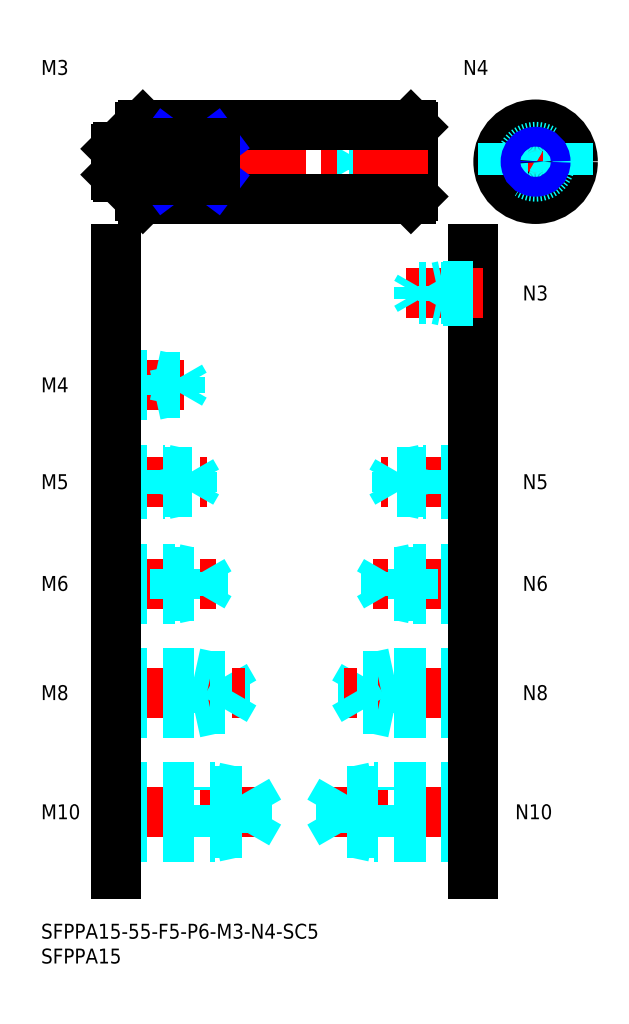
<metadata>
{"format":"dxf","ext":"dxf","renderer":"ezdxf+matplotlib","layout":"modelspace","background":"white","min_lineweight":24,"dpi":150}
</metadata>
<code>
0
SECTION
2
ENTITIES
0
INSERT
8
MSM_CONTINUOUS
2
*U4
10
0
20
0
30
0
0
INSERT
8
MSM_CONTINUOUS
2
*U5
10
0
20
0
30
0
0
INSERT
8
MSM_CONTINUOUS
2
*U6
10
0
20
0
30
0
0
LINE
8
MSM_CENTER
10
13
20
22.5
30
0
11
46
21
22.5
31
0
0
LINE
8
MSM_DASHED
10
41.58
20
18.31
30
0
11
41.58
21
26.69
31
0
0
LINE
8
MSM_DASHED
10
41.58
20
26.69
30
0
11
44
21
22.5
31
0
0
LINE
8
MSM_DASHED
10
35
20
17.5
30
0
11
35
21
27.5
31
0
0
LINE
8
MSM_DASHED
10
15
20
18.31
30
0
11
41.58
21
18.31
31
0
0
LINE
8
MSM_DASHED
10
15
20
17.5
30
0
11
35
21
17.5
31
0
0
LINE
8
MSM_DASHED
10
35
20
17.5
30
0
11
38.75
21
18.31
31
0
0
LINE
8
MSM_DASHED
10
41.58
20
18.31
30
0
11
44
21
22.5
31
0
0
LINE
8
MSM_DASHED
10
15
20
27.5
30
0
11
35
21
27.5
31
0
0
LINE
8
MSM_DASHED
10
15
20
26.69
30
0
11
41.58
21
26.69
31
0
0
LINE
8
MSM_DASHED
10
35
20
27.5
30
0
11
38.75
21
26.69
31
0
0
INSERT
8
MSM_CONTINUOUS
2
*U7
10
0
20
0
30
0
0
LINE
8
MSM_DASHED
10
31
20
42.5
30
0
11
31
21
50.5
31
0
0
LINE
8
MSM_DASHED
10
37.08
20
43.18
30
0
11
37.08
21
49.82
31
0
0
LINE
8
MSM_DASHED
10
37.08
20
49.82
30
0
11
39
21
46.5
31
0
0
LINE
8
MSM_CENTER
10
13
20
46.5
30
0
11
41
21
46.5
31
0
0
LINE
8
MSM_DASHED
10
15
20
43.18
30
0
11
37.08
21
43.18
31
0
0
LINE
8
MSM_DASHED
10
15
20
42.5
30
0
11
31
21
42.5
31
0
0
LINE
8
MSM_DASHED
10
31
20
42.5
30
0
11
34.12
21
43.18
31
0
0
LINE
8
MSM_DASHED
10
37.08
20
43.18
30
0
11
39
21
46.5
31
0
0
LINE
8
MSM_DASHED
10
15
20
50.5
30
0
11
31
21
50.5
31
0
0
LINE
8
MSM_DASHED
10
15
20
49.82
30
0
11
37.08
21
49.82
31
0
0
LINE
8
MSM_DASHED
10
31
20
50.5
30
0
11
34.12
21
49.82
31
0
0
INSERT
8
MSM_CONTINUOUS
2
*U8
10
0
20
0
30
0
0
LINE
8
MSM_CENTER
10
13
20
68.5
30
0
11
36
21
68.5
31
0
0
LINE
8
MSM_DASHED
10
15
20
71.5
30
0
11
27
21
71.5
31
0
0
LINE
8
MSM_DASHED
10
15
20
70.96
30
0
11
32.58
21
70.96
31
0
0
LINE
8
MSM_DASHED
10
15
20
66.04
30
0
11
32.58
21
66.04
31
0
0
LINE
8
MSM_DASHED
10
15
20
65.5
30
0
11
27
21
65.5
31
0
0
LINE
8
MSM_DASHED
10
27
20
65.5
30
0
11
27
21
71.5
31
0
0
LINE
8
MSM_DASHED
10
32.58
20
66.04
30
0
11
32.58
21
70.96
31
0
0
LINE
8
MSM_DASHED
10
32.58
20
70.96
30
0
11
34
21
68.5
31
0
0
LINE
8
MSM_DASHED
10
32.58
20
66.04
30
0
11
34
21
68.5
31
0
0
LINE
8
MSM_DASHED
10
27
20
65.5
30
0
11
29.5
21
66.04
31
0
0
LINE
8
MSM_DASHED
10
27
20
71.5
30
0
11
29.5
21
70.96
31
0
0
INSERT
8
MSM_CONTINUOUS
2
*U9
10
0
20
0
30
0
0
LINE
8
MSM_CENTER
10
13
20
89
30
0
11
33.5
21
89
31
0
0
LINE
8
MSM_DASHED
10
15
20
91.5
30
0
11
25
21
91.5
31
0
0
LINE
8
MSM_DASHED
10
15
20
91.07
30
0
11
30.31
21
91.07
31
0
0
LINE
8
MSM_DASHED
10
15
20
86.93
30
0
11
30.31
21
86.93
31
0
0
LINE
8
MSM_DASHED
10
15
20
86.5
30
0
11
25
21
86.5
31
0
0
LINE
8
MSM_DASHED
10
30.31
20
86.93
30
0
11
30.31
21
91.07
31
0
0
LINE
8
MSM_DASHED
10
30.31
20
91.07
30
0
11
31.5
21
89
31
0
0
LINE
8
MSM_DASHED
10
25
20
86.5
30
0
11
25
21
91.5
31
0
0
LINE
8
MSM_DASHED
10
30.31
20
86.93
30
0
11
31.5
21
89
31
0
0
LINE
8
MSM_DASHED
10
25
20
86.5
30
0
11
27
21
86.93
31
0
0
LINE
8
MSM_DASHED
10
25
20
91.5
30
0
11
27
21
91.07
31
0
0
INSERT
8
MSM_CONTINUOUS
2
*U10
10
0
20
0
30
0
0
LINE
8
MSM_CENTER
10
13
20
108.5
30
0
11
31
21
108.5
31
0
0
LINE
8
MSM_DASHED
10
15
20
110.5
30
0
11
23
21
110.5
31
0
0
LINE
8
MSM_DASHED
10
15
20
110.1
30
0
11
28.06
21
110.1
31
0
0
LINE
8
MSM_DASHED
10
15
20
106.9
30
0
11
28.06
21
106.9
31
0
0
LINE
8
MSM_DASHED
10
15
20
106.5
30
0
11
23
21
106.5
31
0
0
LINE
8
MSM_DASHED
10
28.06
20
106.9
30
0
11
28.06
21
110.1
31
0
0
LINE
8
MSM_DASHED
10
28.06
20
110.1
30
0
11
29
21
108.5
31
0
0
LINE
8
MSM_DASHED
10
23
20
106.5
30
0
11
23
21
110.5
31
0
0
LINE
8
MSM_DASHED
10
28.06
20
106.9
30
0
11
29
21
108.5
31
0
0
LINE
8
MSM_DASHED
10
23
20
106.5
30
0
11
24.75
21
106.9
31
0
0
LINE
8
MSM_DASHED
10
23
20
110.5
30
0
11
24.75
21
110.1
31
0
0
INSERT
8
MSM_CONTINUOUS
2
*U11
10
0
20
0
30
0
0
LINE
8
MSM_DASHED
10
15
20
155
30
0
11
21
21
155
31
0
0
LINE
8
MSM_DASHED
10
15
20
154.7
30
0
11
25.79
21
154.7
31
0
0
LINE
8
MSM_DASHED
10
15
20
152.3
30
0
11
25.79
21
152.3
31
0
0
LINE
8
MSM_DASHED
10
15
20
152
30
0
11
21
21
152
31
0
0
LINE
8
MSM_DASHED
10
21
20
155
30
0
11
22.25
21
154.7
31
0
0
LINE
8
MSM_DASHED
10
25.79
20
152.3
30
0
11
25.79
21
154.7
31
0
0
LINE
8
MSM_DASHED
10
25.79
20
152.3
30
0
11
26.5
21
153.5
31
0
0
LINE
8
MSM_DASHED
10
25.79
20
154.7
30
0
11
26.5
21
153.5
31
0
0
LINE
8
MSM_DASHED
10
21
20
152
30
0
11
22.25
21
152.3
31
0
0
LINE
8
MSM_DASHED
10
21
20
152
30
0
11
21
21
155
31
0
0
INSERT
8
MSM_CONTINUOUS
2
*U12
10
0
20
0
30
0
0
LINE
8
MSM_CENTER
10
89
20
22.5
30
0
11
56
21
22.5
31
0
0
LINE
8
MSM_DASHED
10
60.42
20
18.31
30
0
11
60.42
21
26.69
31
0
0
LINE
8
MSM_DASHED
10
60.42
20
26.69
30
0
11
58
21
22.5
31
0
0
LINE
8
MSM_DASHED
10
67
20
17.5
30
0
11
67
21
27.5
31
0
0
LINE
8
MSM_DASHED
10
87
20
18.31
30
0
11
60.42
21
18.31
31
0
0
LINE
8
MSM_DASHED
10
87
20
17.5
30
0
11
67
21
17.5
31
0
0
LINE
8
MSM_DASHED
10
67
20
17.5
30
0
11
63.25
21
18.31
31
0
0
LINE
8
MSM_DASHED
10
60.42
20
18.31
30
0
11
58
21
22.5
31
0
0
LINE
8
MSM_DASHED
10
87
20
27.5
30
0
11
67
21
27.5
31
0
0
LINE
8
MSM_DASHED
10
87
20
26.69
30
0
11
60.42
21
26.69
31
0
0
LINE
8
MSM_DASHED
10
67
20
27.5
30
0
11
63.25
21
26.69
31
0
0
INSERT
8
MSM_CONTINUOUS
2
*U13
10
0
20
0
30
0
0
LINE
8
MSM_DASHED
10
71
20
42.5
30
0
11
71
21
50.5
31
0
0
LINE
8
MSM_DASHED
10
64.92
20
43.18
30
0
11
64.92
21
49.82
31
0
0
LINE
8
MSM_DASHED
10
64.92
20
49.82
30
0
11
63
21
46.5
31
0
0
LINE
8
MSM_CENTER
10
89
20
46.5
30
0
11
61
21
46.5
31
0
0
LINE
8
MSM_DASHED
10
87
20
43.18
30
0
11
64.92
21
43.18
31
0
0
LINE
8
MSM_DASHED
10
87
20
42.5
30
0
11
71
21
42.5
31
0
0
LINE
8
MSM_DASHED
10
71
20
42.5
30
0
11
67.88
21
43.18
31
0
0
LINE
8
MSM_DASHED
10
64.92
20
43.18
30
0
11
63
21
46.5
31
0
0
LINE
8
MSM_DASHED
10
87
20
50.5
30
0
11
71
21
50.5
31
0
0
LINE
8
MSM_DASHED
10
87
20
49.82
30
0
11
64.92
21
49.82
31
0
0
LINE
8
MSM_DASHED
10
71
20
50.5
30
0
11
67.88
21
49.82
31
0
0
INSERT
8
MSM_CONTINUOUS
2
*U14
10
0
20
0
30
0
0
LINE
8
MSM_CENTER
10
89
20
68.5
30
0
11
66
21
68.5
31
0
0
LINE
8
MSM_DASHED
10
87
20
71.5
30
0
11
75
21
71.5
31
0
0
LINE
8
MSM_DASHED
10
87
20
70.96
30
0
11
69.42
21
70.96
31
0
0
LINE
8
MSM_DASHED
10
87
20
66.04
30
0
11
69.42
21
66.04
31
0
0
LINE
8
MSM_DASHED
10
87
20
65.5
30
0
11
75
21
65.5
31
0
0
LINE
8
MSM_DASHED
10
75
20
65.5
30
0
11
75
21
71.5
31
0
0
LINE
8
MSM_DASHED
10
69.42
20
66.04
30
0
11
69.42
21
70.96
31
0
0
LINE
8
MSM_DASHED
10
69.42
20
70.96
30
0
11
68
21
68.5
31
0
0
LINE
8
MSM_DASHED
10
69.42
20
66.04
30
0
11
68
21
68.5
31
0
0
LINE
8
MSM_DASHED
10
75
20
65.5
30
0
11
72.5
21
66.04
31
0
0
LINE
8
MSM_DASHED
10
75
20
71.5
30
0
11
72.5
21
70.96
31
0
0
INSERT
8
MSM_CONTINUOUS
2
*U15
10
0
20
0
30
0
0
LINE
8
MSM_CENTER
10
89
20
89
30
0
11
68.5
21
89
31
0
0
LINE
8
MSM_DASHED
10
87
20
91.5
30
0
11
77
21
91.5
31
0
0
LINE
8
MSM_DASHED
10
87
20
91.07
30
0
11
71.69
21
91.07
31
0
0
LINE
8
MSM_DASHED
10
87
20
86.93
30
0
11
71.69
21
86.93
31
0
0
LINE
8
MSM_DASHED
10
87
20
86.5
30
0
11
77
21
86.5
31
0
0
LINE
8
MSM_DASHED
10
71.69
20
86.93
30
0
11
71.69
21
91.07
31
0
0
LINE
8
MSM_DASHED
10
71.69
20
91.07
30
0
11
70.5
21
89
31
0
0
LINE
8
MSM_DASHED
10
77
20
86.5
30
0
11
77
21
91.5
31
0
0
LINE
8
MSM_DASHED
10
71.69
20
86.93
30
0
11
70.5
21
89
31
0
0
LINE
8
MSM_DASHED
10
77
20
86.5
30
0
11
75
21
86.93
31
0
0
LINE
8
MSM_DASHED
10
77
20
91.5
30
0
11
75
21
91.07
31
0
0
LINE
8
MSM_DASHED
10
75
20
155.5
30
0
11
67
21
155.5
31
0
0
LINE
8
MSM_DASHED
10
75
20
155.1
30
0
11
61.94
21
155.1
31
0
0
LINE
8
MSM_DASHED
10
75
20
151.9
30
0
11
61.94
21
151.9
31
0
0
LINE
8
MSM_DASHED
10
75
20
151.5
30
0
11
67
21
151.5
31
0
0
LINE
8
MSM_DASHED
10
61.94
20
151.9
30
0
11
61.94
21
155.1
31
0
0
LINE
8
MSM_DASHED
10
61.94
20
155.1
30
0
11
61
21
153.5
31
0
0
LINE
8
MSM_DASHED
10
67
20
151.5
30
0
11
67
21
155.5
31
0
0
LINE
8
MSM_DASHED
10
61.94
20
151.9
30
0
11
61
21
153.5
31
0
0
LINE
8
MSM_DASHED
10
67
20
151.5
30
0
11
65.25
21
151.9
31
0
0
LINE
8
MSM_DASHED
10
67
20
155.5
30
0
11
65.25
21
155.1
31
0
0
LINE
8
MSM_CONTINUOUS
10
15
20
136
30
0
11
15
21
10
31
0
0
LINE
8
MSM_CONTINUOUS
10
87
20
136
30
0
11
87
21
10
31
0
0
LINE
8
MSM_CONTINUOUS
10
74.5
20
161
30
0
11
75
21
160.5
31
0
0
LINE
8
MSM_CONTINUOUS
10
75
20
146.5
30
0
11
74.5
21
146
31
0
0
LINE
8
MSM_CONTINUOUS
10
74.5
20
161
30
0
11
74.5
21
146
31
0
0
LINE
8
MSM_CONTINUOUS
10
75
20
160.5
30
0
11
75
21
146.5
31
0
0
LINE
8
MSM_CONTINUOUS
10
20.5
20
161
30
0
11
20
21
160.5
31
0
0
ARC
8
MSM_CONTINUOUS
10
19.7
20
156.8
30
0
40
0.3
50
270
51
0
0
ARC
8
MSM_CONTINUOUS
10
19.7
20
150.2
30
0
40
0.3
50
0
51
90
0
LINE
8
MSM_CONTINUOUS
10
15.4
20
156.5
30
0
11
15
21
156.1
31
0
0
LINE
8
MSM_CONTINUOUS
10
15
20
150.9
30
0
11
15.4
21
150.5
31
0
0
LINE
8
MSM_CONTINUOUS
10
15.4
20
156.5
30
0
11
15.4
21
150.5
31
0
0
LINE
8
MSM_CONTINUOUS
10
15.4
20
156.5
30
0
11
19.7
21
156.5
31
0
0
LINE
8
MSM_CONTINUOUS
10
15.4
20
150.5
30
0
11
19.7
21
150.5
31
0
0
LINE
8
MSM_CONTINUOUS
10
20
20
146.5
30
0
11
20.5
21
146
31
0
0
LINE
8
MSM_CONTINUOUS
10
20.5
20
161
30
0
11
20.5
21
146
31
0
0
LINE
8
MSM_CONTINUOUS
10
20
20
160.5
30
0
11
20
21
146.5
31
0
0
LINE
8
MSM_CENTER
10
12
20
153.5
30
0
11
78
21
153.5
31
0
0
LINE
8
MSM_CONTINUOUS
10
20.5
20
146
30
0
11
74.5
21
146
31
0
0
LINE
8
MSM_CONTINUOUS
10
20.5
20
161
30
0
11
74.5
21
161
31
0
0
LINE
8
MSM_CENTER
10
89.12
20
153.5
30
0
11
110.1
21
153.5
31
0
0
LINE
8
MSM_CENTER
10
99.62
20
143
30
0
11
99.62
21
164
31
0
0
CIRCLE
8
MSM_CONTINUOUS
10
99.62
20
153.5
30
0
40
7.5
0
CIRCLE
8
MSM_DASHED
10
99.62
20
153.5
30
0
40
3
0
LINE
8
MSM_NARROW
10
25
20
149.8
30
0
11
35
21
157.2
31
0
0
LINE
8
MSM_NARROW
10
25
20
157.2
30
0
11
35
21
149.8
31
0
0
LINE
8
MSM_CONTINUOUS
10
35
20
149.8
30
0
11
25
21
149.8
31
0
0
LINE
8
MSM_CONTINUOUS
10
35
20
157.2
30
0
11
25
21
157.2
31
0
0
LINE
8
MSM_CONTINUOUS
10
25
20
157.2
30
0
11
25
21
149.8
31
0
0
LINE
8
MSM_CONTINUOUS
10
35
20
149.8
30
0
11
35
21
157.2
31
0
0
LINE
8
MSM_DASHED
10
106.1
20
157.2
30
0
11
106.1
21
149.8
31
0
0
LINE
8
MSM_DASHED
10
93.12
20
157.2
30
0
11
93.12
21
149.8
31
0
0
CIRCLE
8
MSM_CONTINUOUS
10
99.62
20
153.5
30
0
40
1.621
0
CIRCLE
8
MSM_NARROW
10
99.62
20
153.5
30
0
40
2
0
LINE
8
MSM_CONTINUOUS
10
15
20
156.1
30
0
11
15
21
150.9
31
0
0
INSERT
8
MSM_CONTINUOUS
2
*U16
10
0
20
0
30
0
0
LINE
8
MSM_CENTER
10
89
20
127
30
0
11
73.5
21
127
31
0
0
LINE
8
MSM_DASHED
10
87
20
128.5
30
0
11
81
21
128.5
31
0
0
LINE
8
MSM_DASHED
10
87
20
128.2
30
0
11
76.21
21
128.2
31
0
0
LINE
8
MSM_DASHED
10
87
20
125.8
30
0
11
76.21
21
125.8
31
0
0
LINE
8
MSM_DASHED
10
87
20
125.5
30
0
11
81
21
125.5
31
0
0
LINE
8
MSM_DASHED
10
81
20
128.5
30
0
11
79.75
21
128.2
31
0
0
LINE
8
MSM_DASHED
10
76.21
20
125.8
30
0
11
76.21
21
128.2
31
0
0
LINE
8
MSM_DASHED
10
76.21
20
125.8
30
0
11
75.5
21
127
31
0
0
LINE
8
MSM_DASHED
10
76.21
20
128.2
30
0
11
75.5
21
127
31
0
0
LINE
8
MSM_DASHED
10
81
20
125.5
30
0
11
79.75
21
125.8
31
0
0
LINE
8
MSM_DASHED
10
81
20
125.5
30
0
11
81
21
128.5
31
0
0
INSERT
8
MSM_CONTINUOUS
2
*U17
10
0
20
0
30
0
0
ENDSEC
0
EOF

</code>
